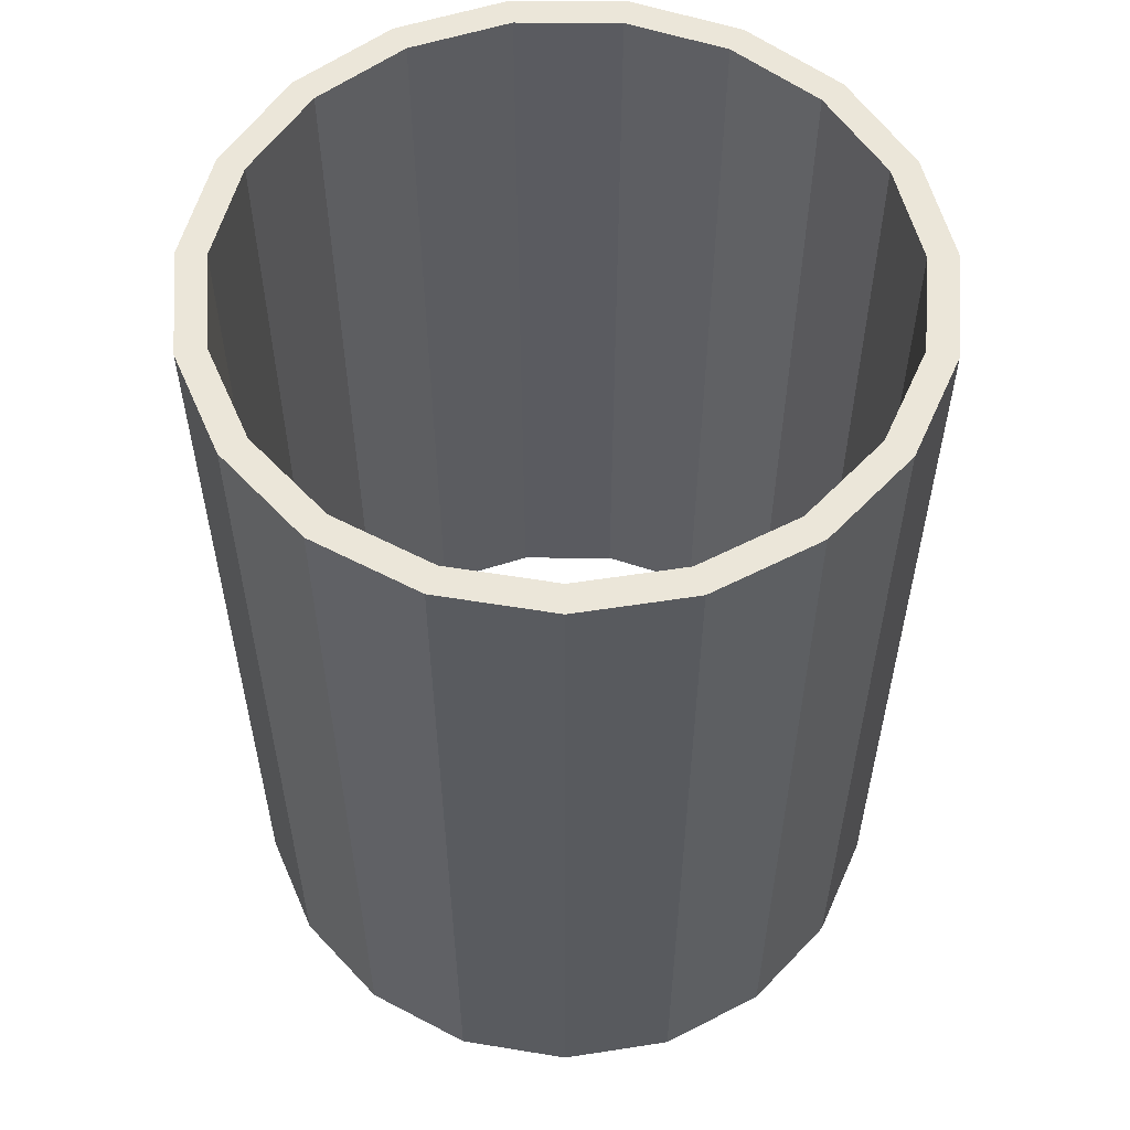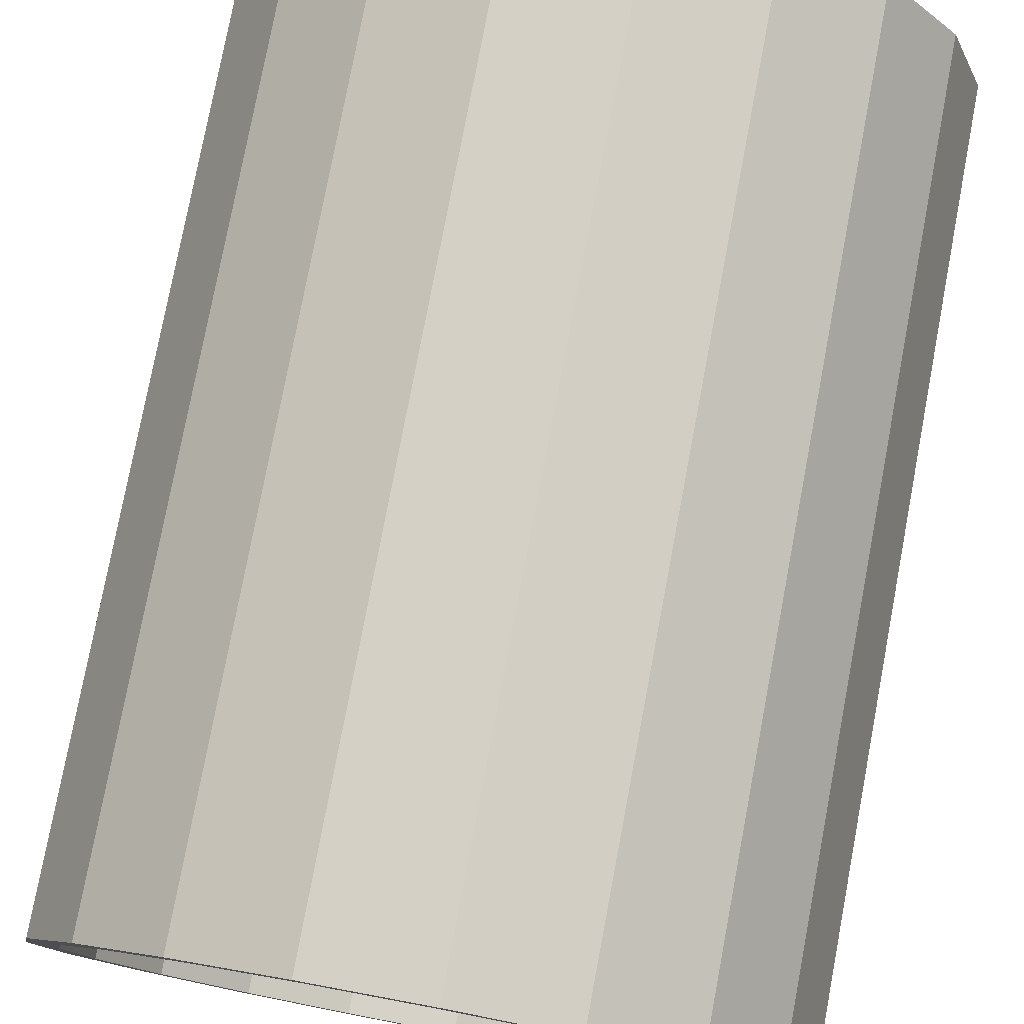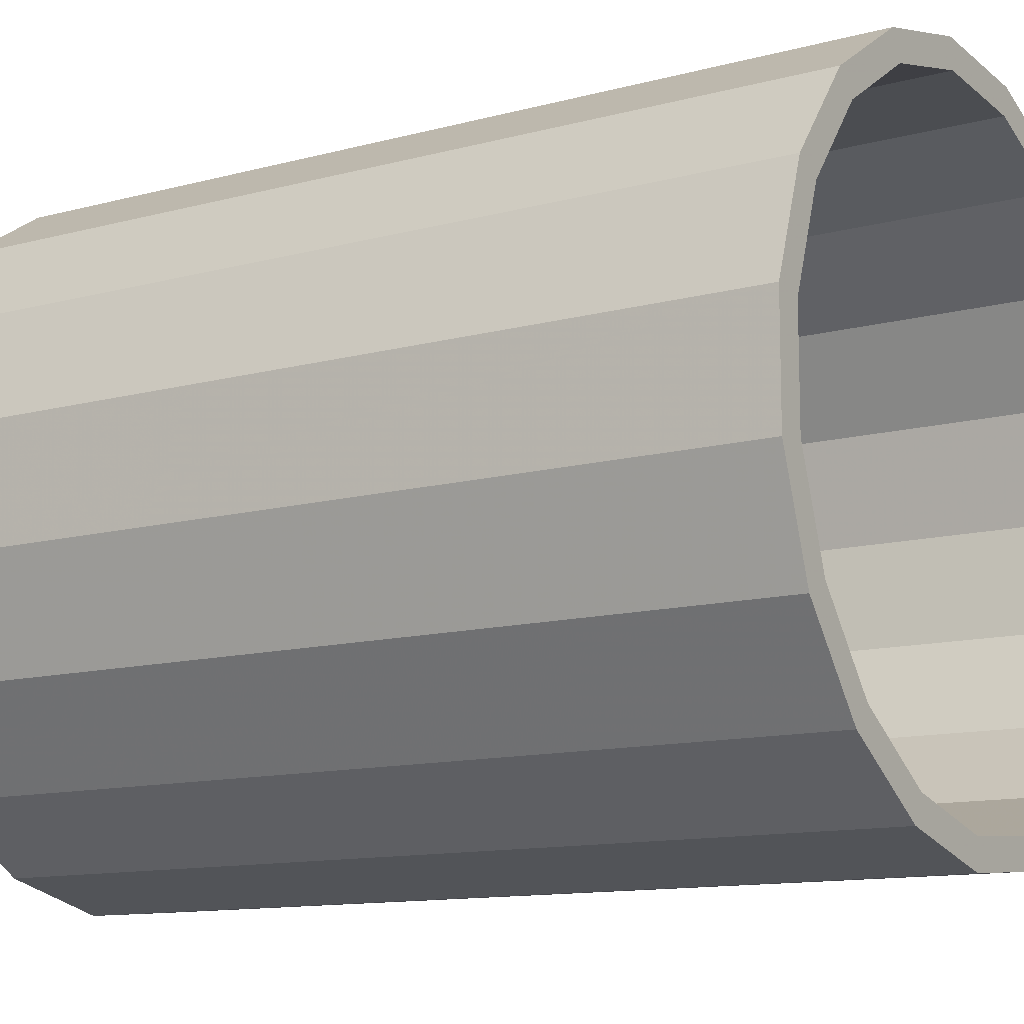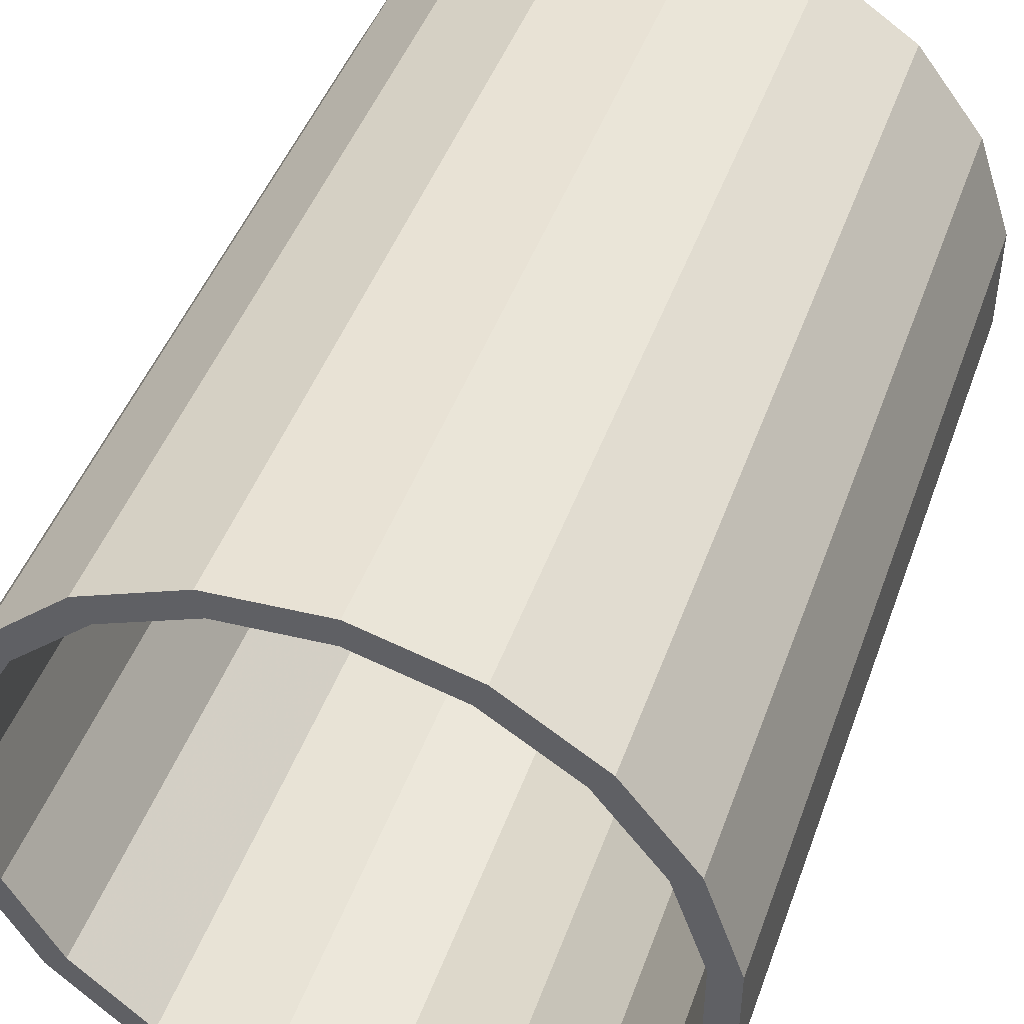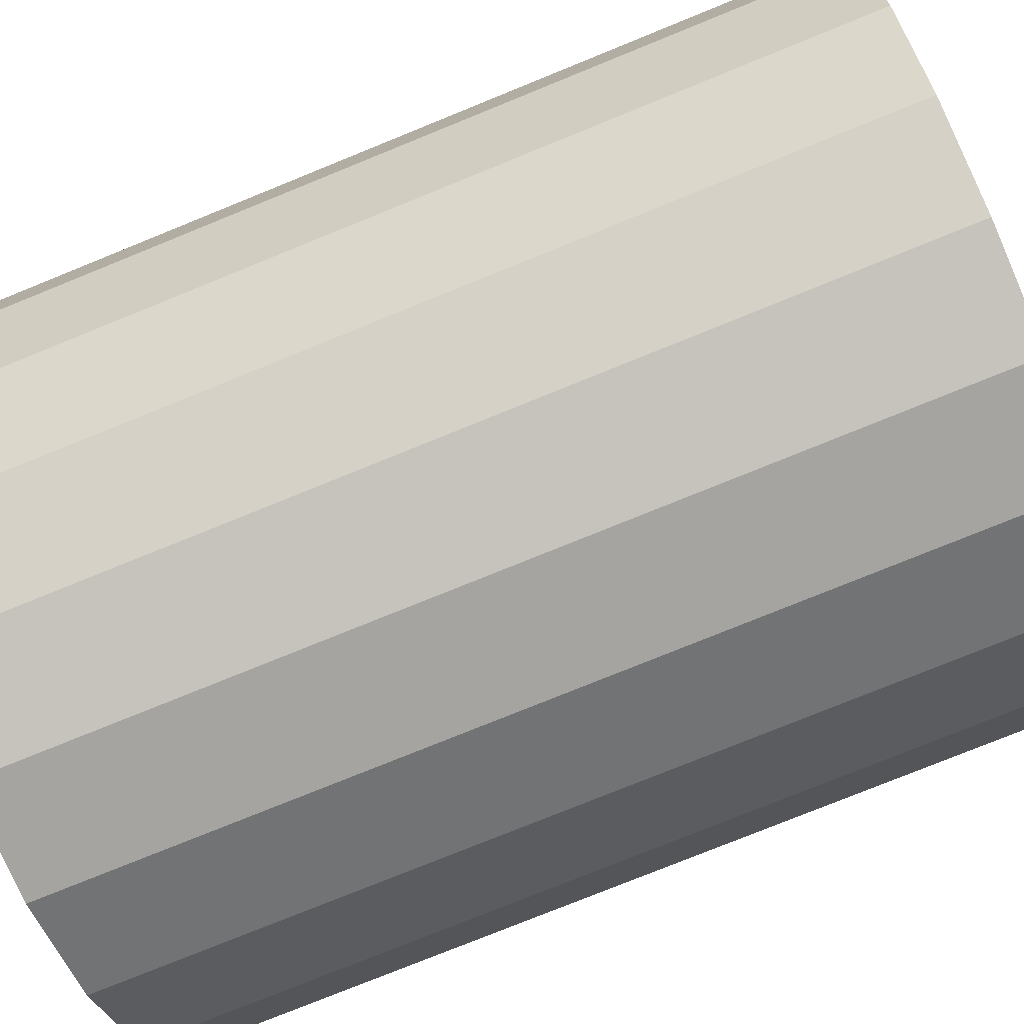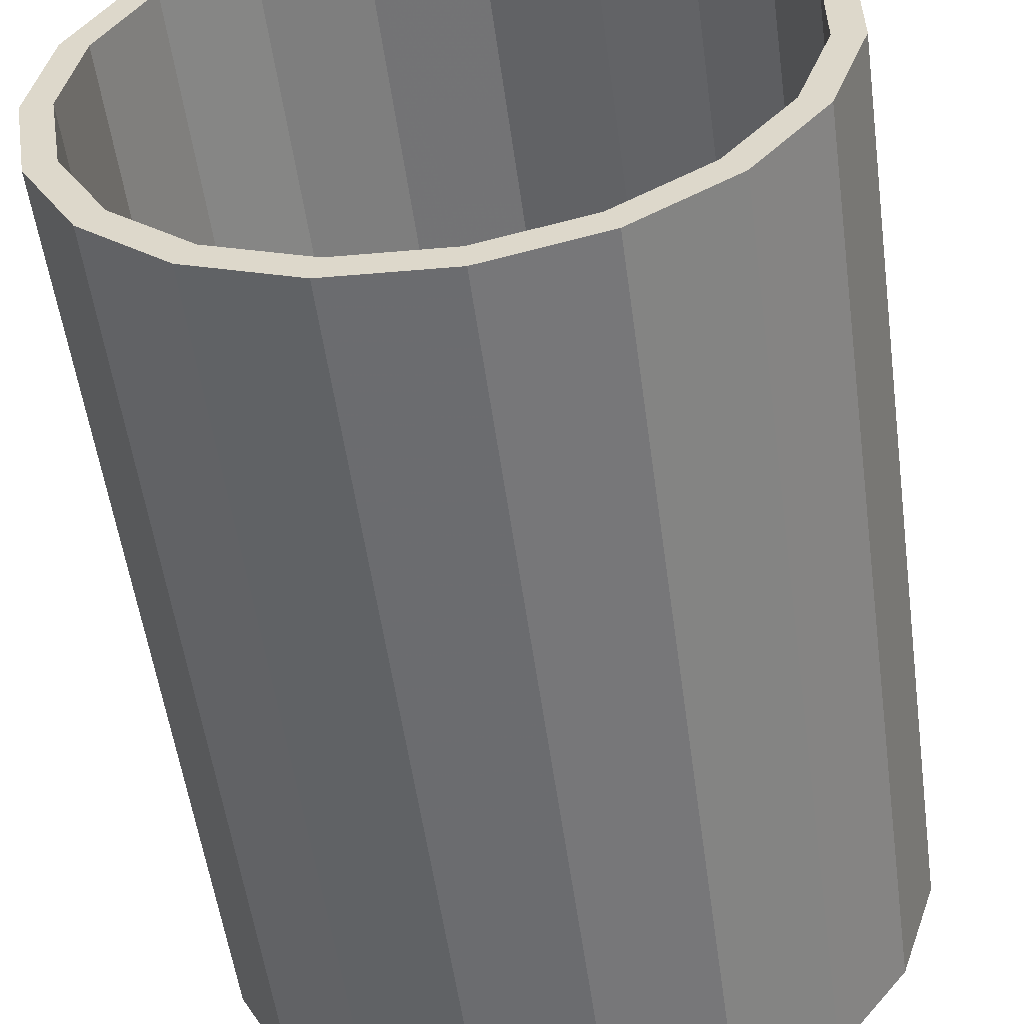
<metadata>
{"format":"obj","ext":"obj","renderer":"f3d","projection":"perspective","resolution":1024,"background":"white","views":[{"elev":56.5,"azim":-137.1,"up":"+Z"},{"elev":78.0,"azim":-169.3,"up":"+Y"},{"elev":-11.8,"azim":-56.8,"up":"+Y"},{"elev":46.0,"azim":-160.7,"up":"+Y"},{"elev":-77.5,"azim":-67.9,"up":"+Y"},{"elev":-55.0,"azim":-172.1,"up":"+Y"}]}
</metadata>
<code>
v 0.5393 0 -0.7723
v 0.5887 0 -0.7723
v 0.5887 0 0.7723
v 0.5393 0 0.7723
v 0.5101 0.1751 -0.7723
v 0.5568 0.1912 -0.7723
v 0.5568 0.1912 0.7723
v 0.5101 0.1751 0.7723
v 0.4256 0.3312 -0.7723
v 0.4646 0.3616 -0.7723
v 0.4646 0.3616 0.7723
v 0.4256 0.3312 0.7723
v 0.295 0.4515 -0.7723
v 0.322 0.4929 -0.7723
v 0.322 0.4929 0.7723
v 0.295 0.4515 0.7723
v 0.1324 0.5228 -0.7723
v 0.1445 0.5707 -0.7723
v 0.1445 0.5707 0.7723
v 0.1324 0.5228 0.7723
v -0.04453 0.5374 -0.7723
v -0.04862 0.5867 -0.7723
v -0.04862 0.5867 0.7723
v -0.04453 0.5374 0.7723
v -0.2166 0.4939 -0.7723
v -0.2365 0.5391 -0.7723
v -0.2365 0.5391 0.7723
v -0.2166 0.4939 0.7723
v -0.3652 0.3968 -0.7723
v -0.3987 0.4331 -0.7723
v -0.3987 0.4331 0.7723
v -0.3652 0.3968 0.7723
v -0.4743 0.2567 -0.7723
v -0.5178 0.2802 -0.7723
v -0.5178 0.2802 0.7723
v -0.4743 0.2567 0.7723
v -0.5319 0.08876 -0.7723
v -0.5807 0.0969 -0.7723
v -0.5807 0.0969 0.7723
v -0.5319 0.08876 0.7723
v -0.5319 -0.08876 -0.7723
v -0.5807 -0.0969 -0.7723
v -0.5807 -0.0969 0.7723
v -0.5319 -0.08876 0.7723
v -0.4743 -0.2567 -0.7723
v -0.5178 -0.2802 -0.7723
v -0.5178 -0.2802 0.7723
v -0.4743 -0.2567 0.7723
v -0.3652 -0.3968 -0.7723
v -0.3987 -0.4331 -0.7723
v -0.3987 -0.4331 0.7723
v -0.3652 -0.3968 0.7723
v -0.2166 -0.4939 -0.7723
v -0.2365 -0.5391 -0.7723
v -0.2365 -0.5391 0.7723
v -0.2166 -0.4939 0.7723
v -0.04453 -0.5374 -0.7723
v -0.04862 -0.5867 -0.7723
v -0.04862 -0.5867 0.7723
v -0.04453 -0.5374 0.7723
v 0.1324 -0.5228 -0.7723
v 0.1445 -0.5707 -0.7723
v 0.1445 -0.5707 0.7723
v 0.1324 -0.5228 0.7723
v 0.295 -0.4515 -0.7723
v 0.322 -0.4929 -0.7723
v 0.322 -0.4929 0.7723
v 0.295 -0.4515 0.7723
v 0.4256 -0.3312 -0.7723
v 0.4646 -0.3616 -0.7723
v 0.4646 -0.3616 0.7723
v 0.4256 -0.3312 0.7723
v 0.5101 -0.1751 -0.7723
v 0.5568 -0.1912 -0.7723
v 0.5568 -0.1912 0.7723
v 0.5101 -0.1751 0.7723
f 1 5 2
f 2 5 6
f 2 6 3
f 3 6 7
f 3 7 4
f 4 7 8
f 4 8 1
f 1 8 5
f 5 9 6
f 6 9 10
f 6 10 7
f 7 10 11
f 7 11 8
f 8 11 12
f 8 12 5
f 5 12 9
f 9 13 10
f 10 13 14
f 10 14 11
f 11 14 15
f 11 15 12
f 12 15 16
f 12 16 9
f 9 16 13
f 13 17 14
f 14 17 18
f 14 18 15
f 15 18 19
f 15 19 16
f 16 19 20
f 16 20 13
f 13 20 17
f 17 21 18
f 18 21 22
f 18 22 19
f 19 22 23
f 19 23 20
f 20 23 24
f 20 24 17
f 17 24 21
f 21 25 22
f 22 25 26
f 22 26 23
f 23 26 27
f 23 27 24
f 24 27 28
f 24 28 21
f 21 28 25
f 25 29 26
f 26 29 30
f 26 30 27
f 27 30 31
f 27 31 28
f 28 31 32
f 28 32 25
f 25 32 29
f 29 33 30
f 30 33 34
f 30 34 31
f 31 34 35
f 31 35 32
f 32 35 36
f 32 36 29
f 29 36 33
f 33 37 34
f 34 37 38
f 34 38 35
f 35 38 39
f 35 39 36
f 36 39 40
f 36 40 33
f 33 40 37
f 37 41 38
f 38 41 42
f 38 42 39
f 39 42 43
f 39 43 40
f 40 43 44
f 40 44 37
f 37 44 41
f 41 45 42
f 42 45 46
f 42 46 43
f 43 46 47
f 43 47 44
f 44 47 48
f 44 48 41
f 41 48 45
f 45 49 46
f 46 49 50
f 46 50 47
f 47 50 51
f 47 51 48
f 48 51 52
f 48 52 45
f 45 52 49
f 49 53 50
f 50 53 54
f 50 54 51
f 51 54 55
f 51 55 52
f 52 55 56
f 52 56 49
f 49 56 53
f 53 57 54
f 54 57 58
f 54 58 55
f 55 58 59
f 55 59 56
f 56 59 60
f 56 60 53
f 53 60 57
f 57 61 58
f 58 61 62
f 58 62 59
f 59 62 63
f 59 63 60
f 60 63 64
f 60 64 57
f 57 64 61
f 61 65 62
f 62 65 66
f 62 66 63
f 63 66 67
f 63 67 64
f 64 67 68
f 64 68 61
f 61 68 65
f 65 69 66
f 66 69 70
f 66 70 67
f 67 70 71
f 67 71 68
f 68 71 72
f 68 72 65
f 65 72 69
f 69 73 70
f 70 73 74
f 70 74 71
f 71 74 75
f 71 75 72
f 72 75 76
f 72 76 69
f 69 76 73
f 73 1 74
f 74 1 2
f 74 2 75
f 75 2 3
f 75 3 76
f 76 3 4
f 76 4 73
f 73 4 1

</code>
